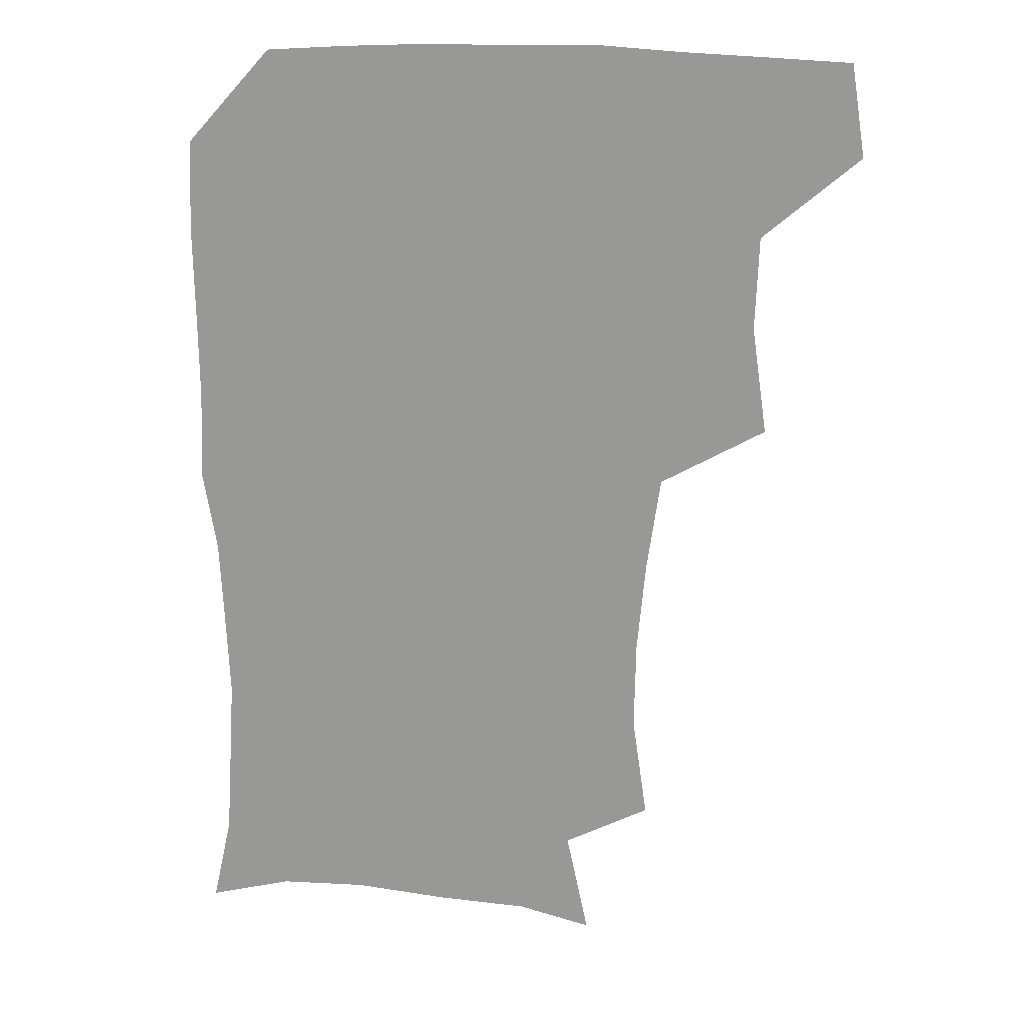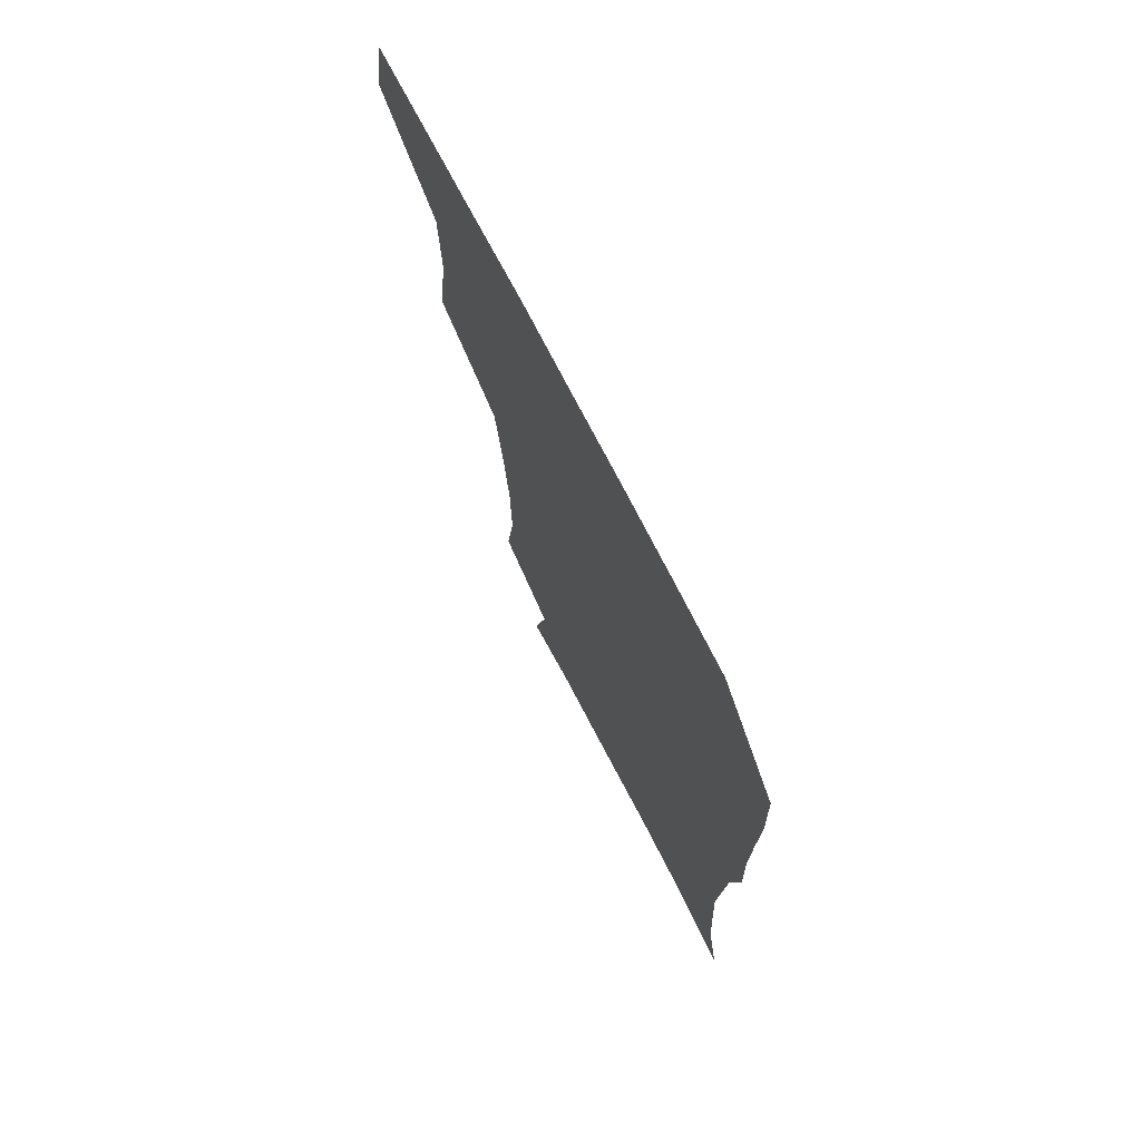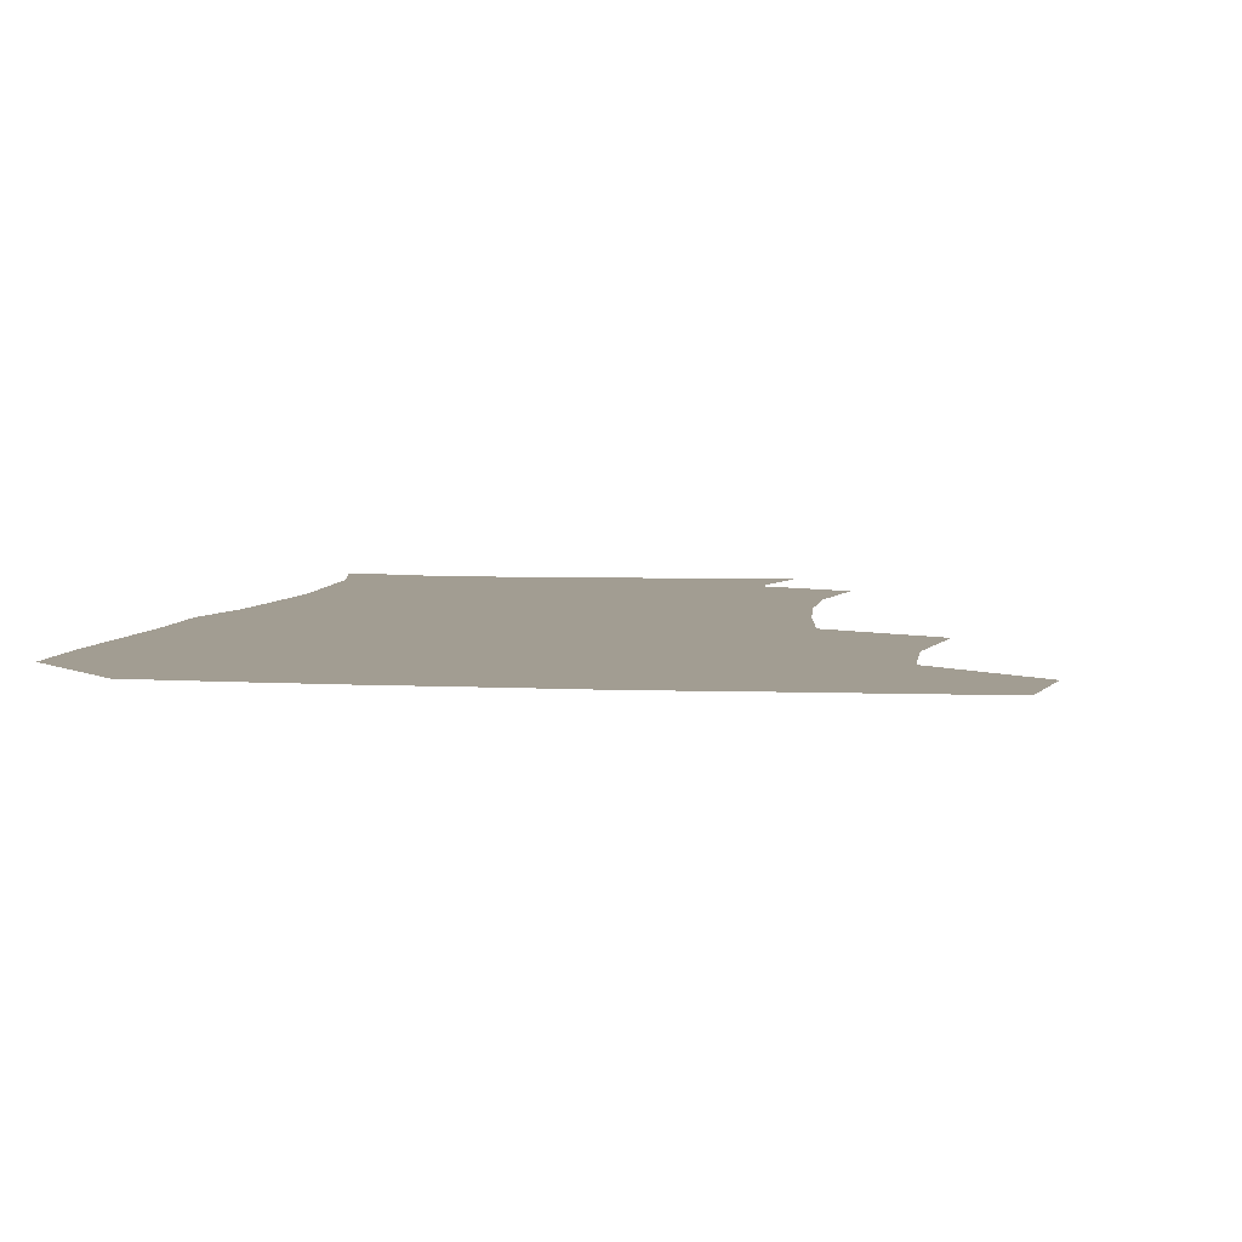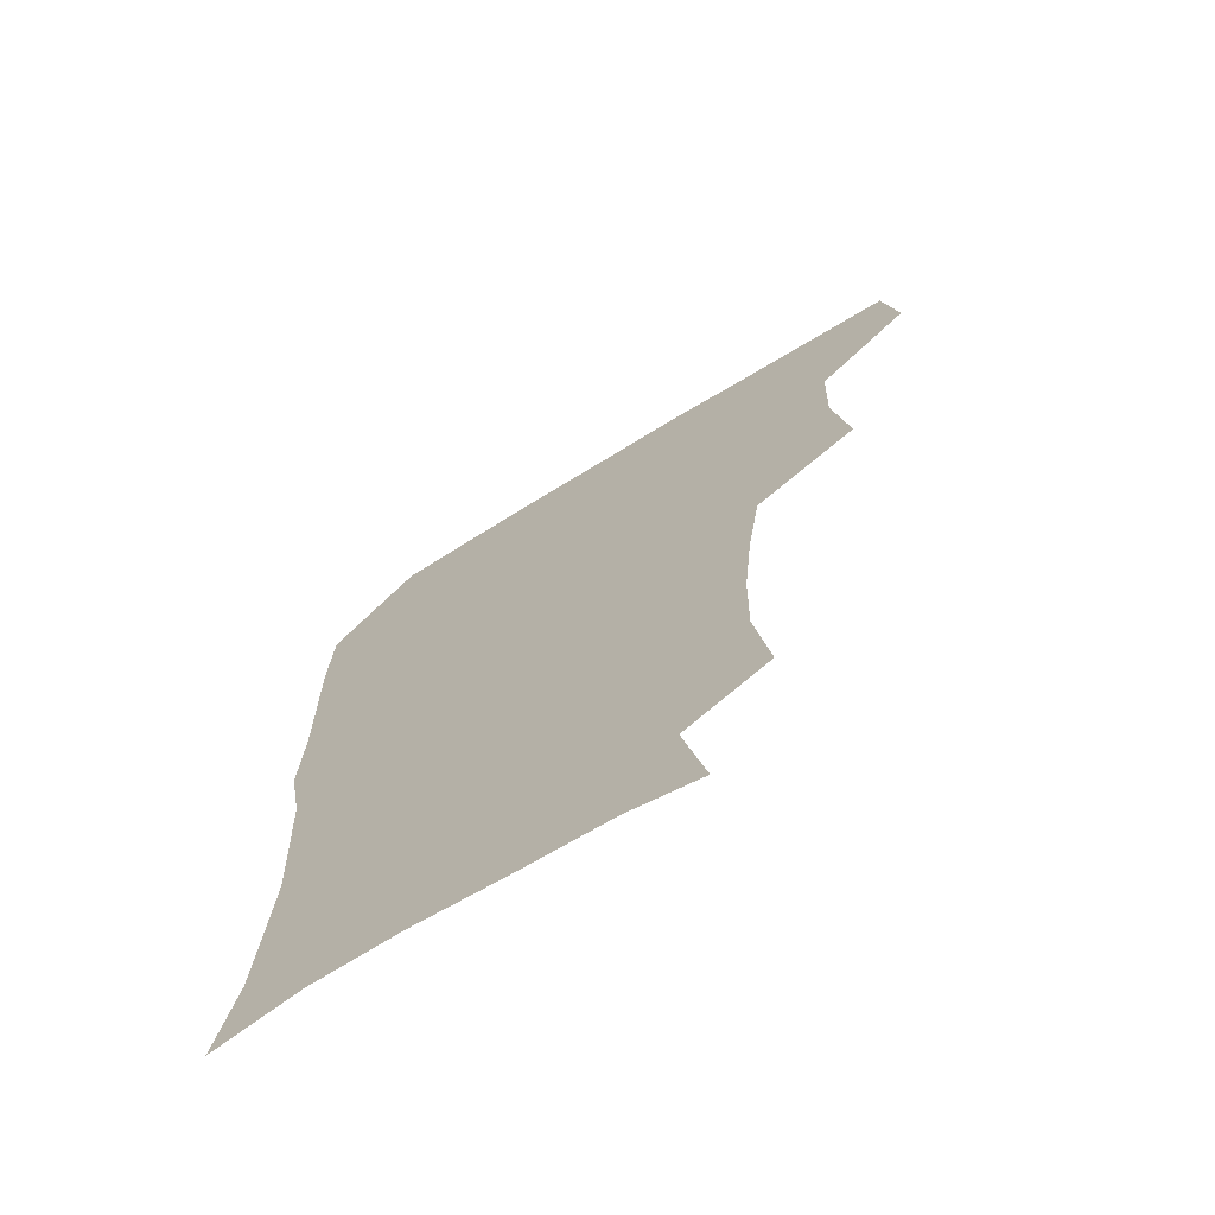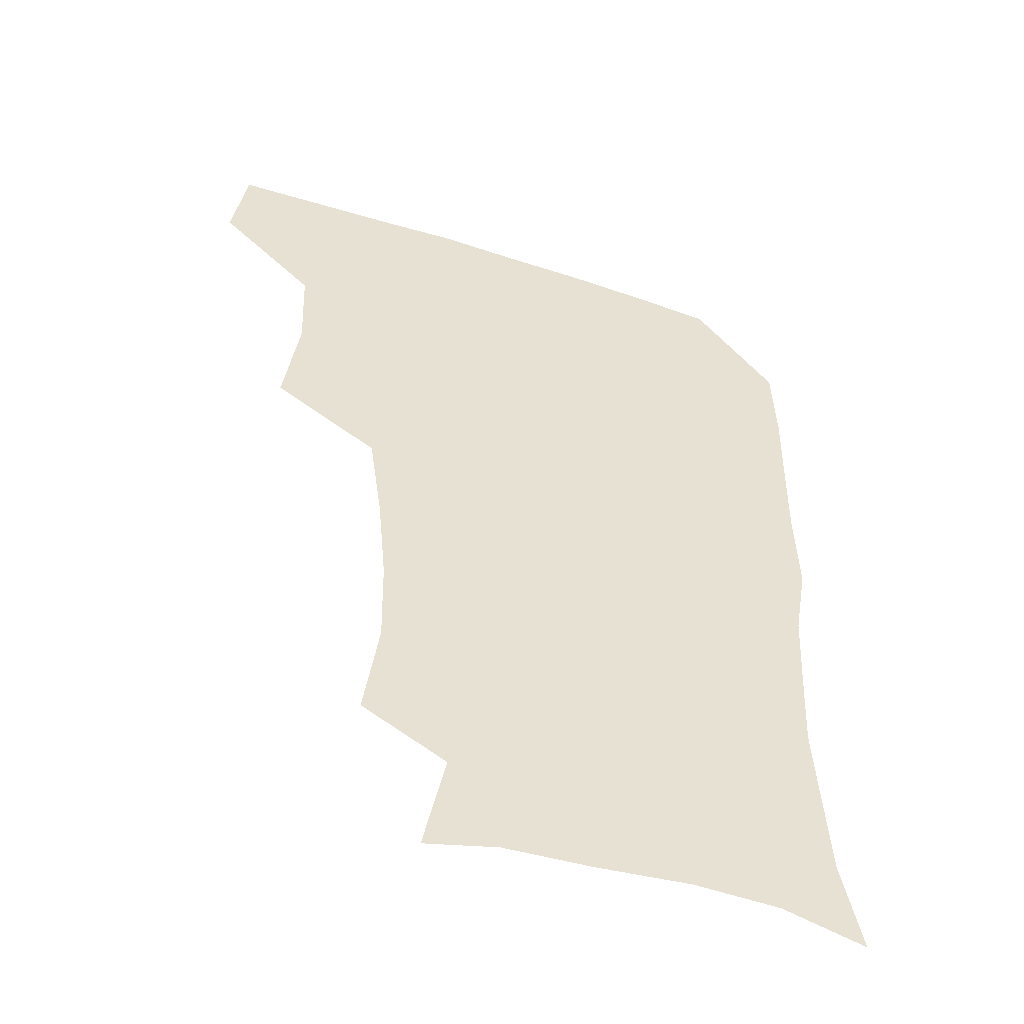
<metadata>
{"format":"obj","ext":"obj","renderer":"f3d","projection":"perspective","resolution":1024,"background":"white","views":[{"elev":19.6,"azim":-170.6,"up":"+Y"},{"elev":73.8,"azim":62.7,"up":"+Y"},{"elev":4.9,"azim":-170.4,"up":"+Z"},{"elev":-70.9,"azim":-148.6,"up":"+Y"},{"elev":-50.3,"azim":-19.5,"up":"+Y"}]}
</metadata>
<code>
v 478.1 476.1 0
v 483.1 508.4 0
v 507.9 376 0
v 513.4 414.1 0
v 512.1 447 0
v 515.2 480.5 0
v 513.4 509.7 0
v 548.1 220.2 0
v 553.4 256.9 0
v 552.8 288.7 0
v 549.8 321.5 0
v 545 354.9 0
v 544.6 390 0
v 545 422.1 0
v 545.3 452.7 0
v 545 481.6 0
v 542.7 510.9 0
v 570.5 167.2 0
v 578.4 204.3 0
v 581 242.3 0
v 580.2 272.3 0
v 579.7 305.1 0
v 577.7 335.6 0
v 574.7 363.9 0
v 575 396.6 0
v 575.3 426.7 0
v 575.2 455 0
v 574.2 482.2 0
v 571.5 512.6 0
v 596.6 173.3 0
v 605.9 217.2 0
v 606.3 248.2 0
v 605.7 278.2 0
v 604.9 309.4 0
v 603.8 339.7 0
v 603 368.5 0
v 602.5 397.4 0
v 602.8 427.4 0
v 602.8 455.4 0
v 602.5 482.8 0
v 601.3 511.9 0
v 628.6 174.4 0
v 631.5 217.4 0
v 631.4 250.9 0
v 631.1 281.3 0
v 630.8 309.3 0
v 629.9 339.2 0
v 629.7 370.3 0
v 629.9 399.3 0
v 630.1 428.4 0
v 630.5 455.9 0
v 631 482.7 0
v 630.5 511.7 0
v 662.3 177 0
v 658 217.5 0
v 657.6 247 0
v 656.7 277.9 0
v 655.7 311.6 0
v 655.6 341.3 0
v 656.7 368.2 0
v 656.9 397.6 0
v 656.5 428 0
v 657.3 455.5 0
v 658.6 482.6 0
v 660 510.4 0
v 693.2 175.8 0
v 685.7 212 0
v 683.7 242.7 0
v 681.6 275.9 0
v 683.1 304.1 0
v 682.9 334.8 0
v 683.4 364.7 0
v 684.6 393.4 0
v 686.3 422.1 0
v 686.3 452 0
v 685.5 481.8 0
v 688.2 508.4 0
v 691 541 0
v 723 167.8 0
v 716 199.8 0
v 714.2 228.1 0
v 712.3 259.4 0
v 713.6 288.8 0
v 715.2 319.2 0
v 720 347.4 0
v 718.8 380 0
v 719.1 411.8 0
v 719.7 443.2 0
v 718.4 475 0
f 5 6 1
f 1 6 2
f 6 7 2
f 12 13 3
f 3 13 4
f 13 14 4
f 4 14 5
f 14 15 5
f 5 15 6
f 15 16 6
f 6 16 7
f 16 17 7
f 19 20 8
f 8 20 9
f 20 21 9
f 9 21 10
f 21 22 10
f 10 22 11
f 22 23 11
f 11 23 12
f 23 24 12
f 12 24 13
f 24 25 13
f 13 25 14
f 25 26 14
f 14 26 15
f 26 27 15
f 15 27 16
f 27 28 16
f 16 28 17
f 28 29 17
f 18 30 19
f 30 31 19
f 19 31 20
f 31 32 20
f 20 32 21
f 32 33 21
f 21 33 22
f 33 34 22
f 22 34 23
f 34 35 23
f 23 35 24
f 35 36 24
f 24 36 25
f 36 37 25
f 25 37 26
f 37 38 26
f 26 38 27
f 38 39 27
f 27 39 28
f 39 40 28
f 28 40 29
f 40 41 29
f 30 42 31
f 42 43 31
f 31 43 32
f 43 44 32
f 32 44 33
f 44 45 33
f 33 45 34
f 45 46 34
f 34 46 35
f 46 47 35
f 35 47 36
f 47 48 36
f 36 48 37
f 48 49 37
f 37 49 38
f 49 50 38
f 38 50 39
f 50 51 39
f 39 51 40
f 51 52 40
f 40 52 41
f 52 53 41
f 42 54 43
f 54 55 43
f 43 55 44
f 55 56 44
f 44 56 45
f 56 57 45
f 45 57 46
f 57 58 46
f 46 58 47
f 58 59 47
f 47 59 48
f 59 60 48
f 48 60 49
f 60 61 49
f 49 61 50
f 61 62 50
f 50 62 51
f 62 63 51
f 51 63 52
f 63 64 52
f 52 64 53
f 64 65 53
f 54 66 55
f 66 67 55
f 55 67 56
f 67 68 56
f 56 68 57
f 68 69 57
f 57 69 58
f 69 70 58
f 58 70 59
f 70 71 59
f 59 71 60
f 71 72 60
f 60 72 61
f 72 73 61
f 61 73 62
f 73 74 62
f 62 74 63
f 74 75 63
f 63 75 64
f 75 76 64
f 64 76 65
f 76 77 65
f 66 79 67
f 79 80 67
f 67 80 68
f 80 81 68
f 68 81 69
f 81 82 69
f 69 82 70
f 82 83 70
f 70 83 71
f 83 84 71
f 71 84 72
f 84 85 72
f 72 85 73
f 85 86 73
f 73 86 74
f 86 87 74
f 74 87 75
f 87 88 75
f 75 88 76
f 88 89 76
f 76 89 77

</code>
